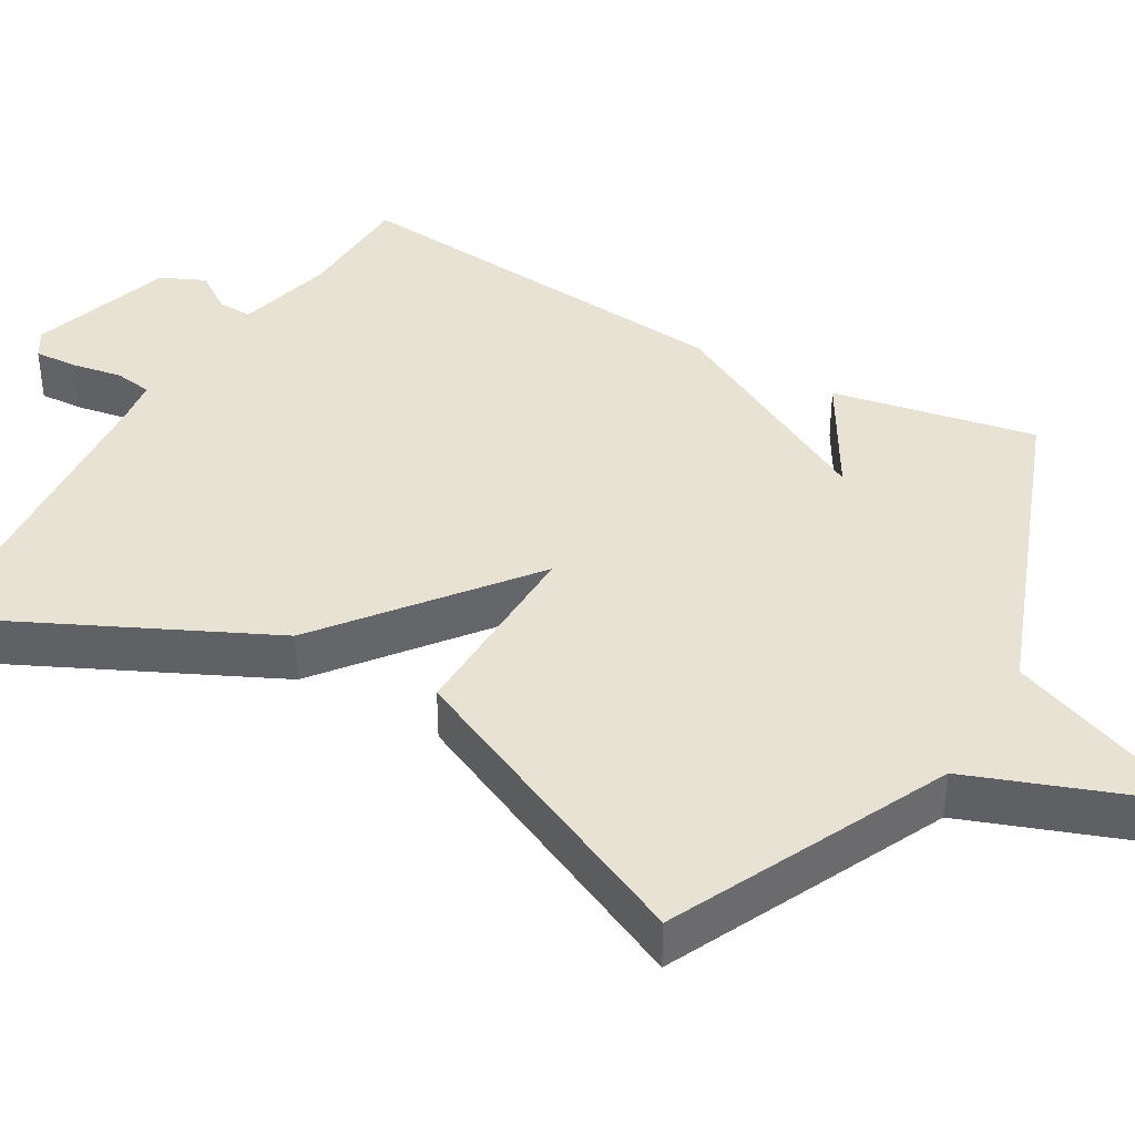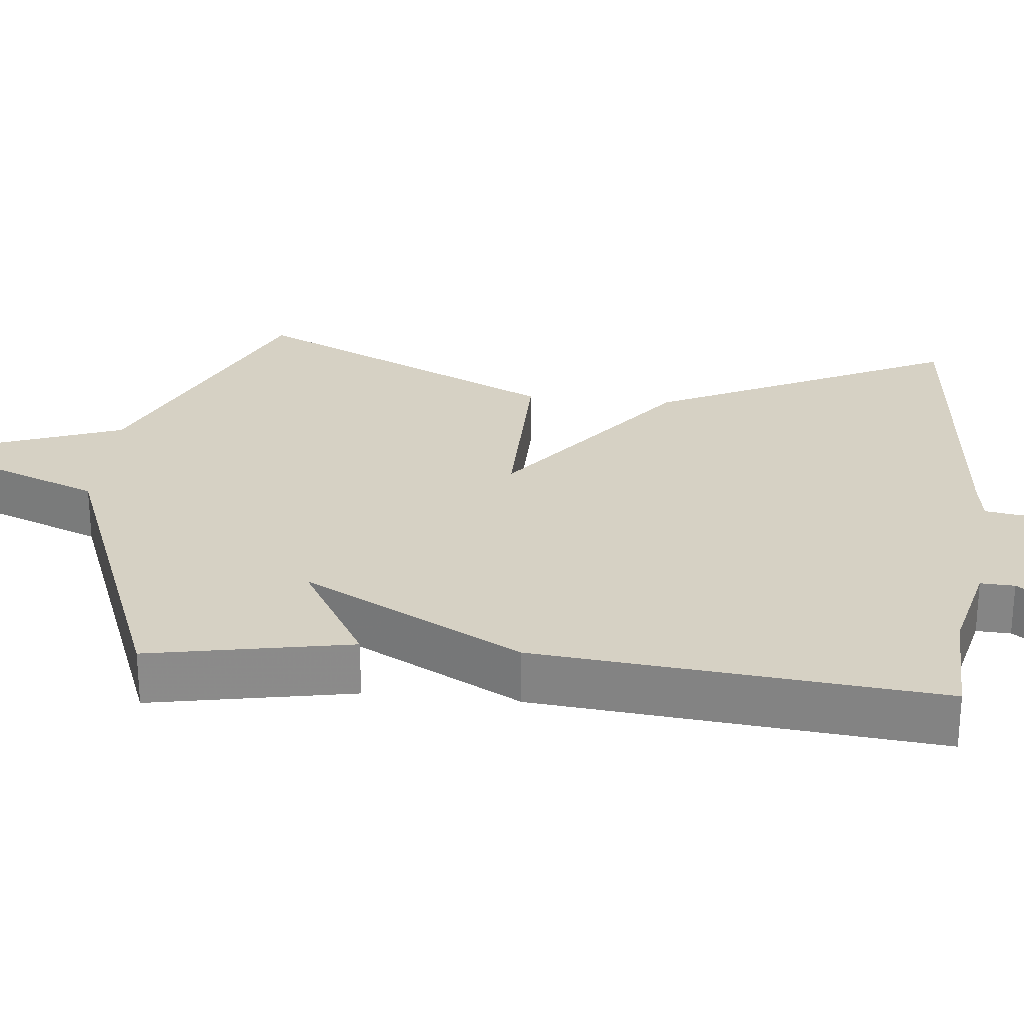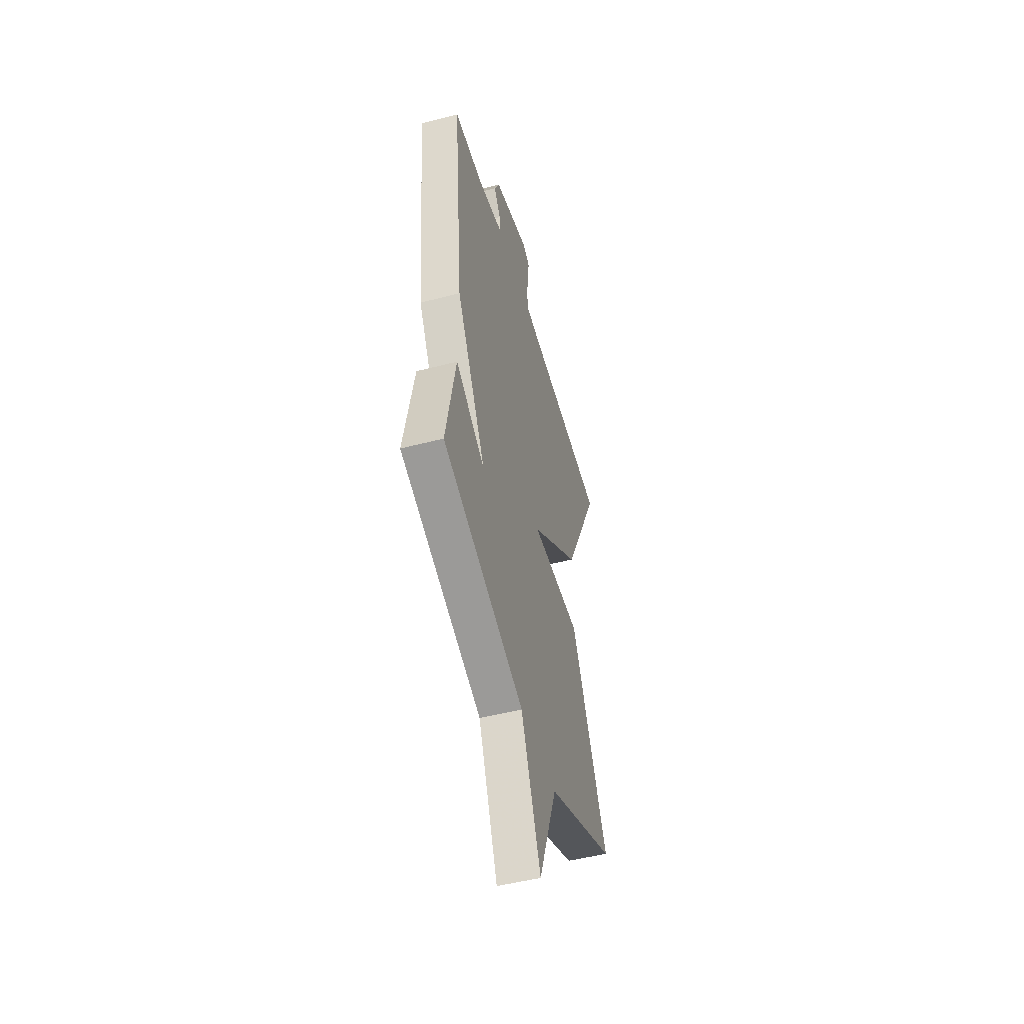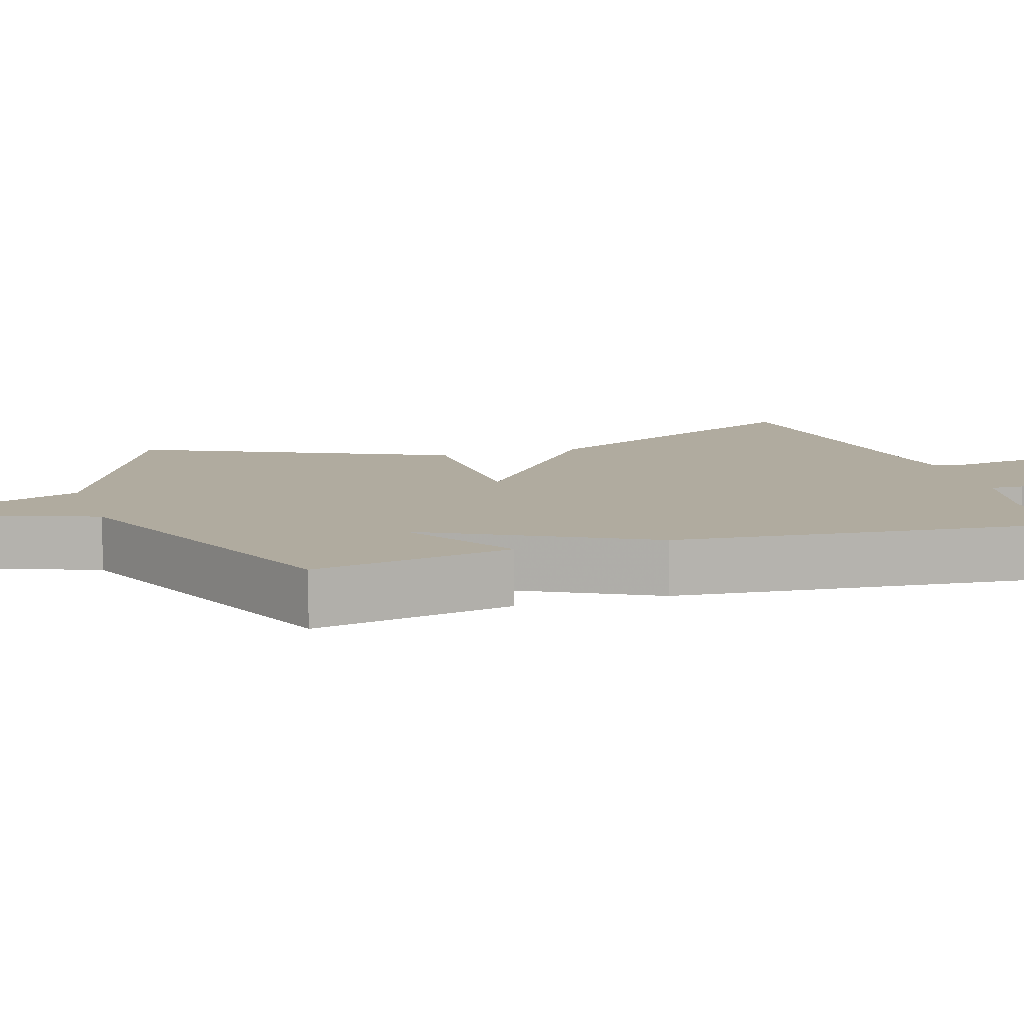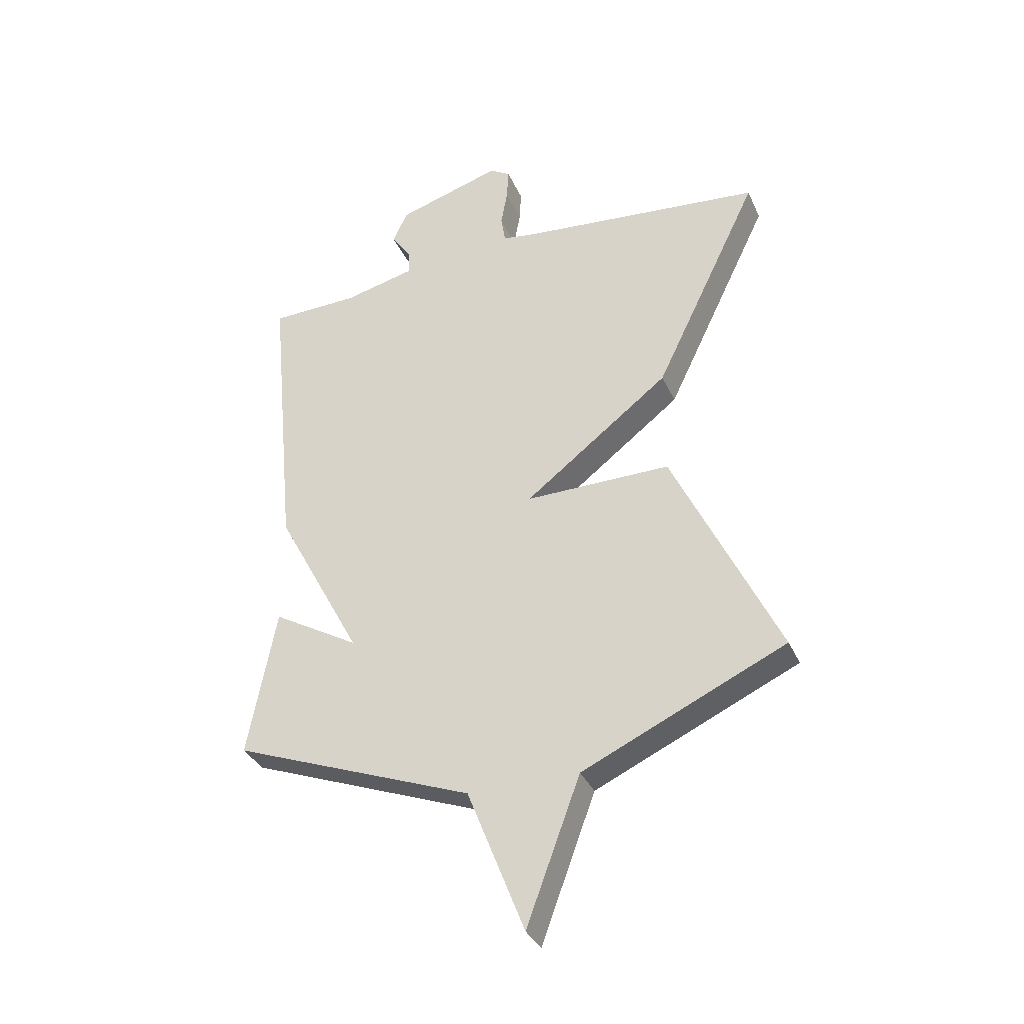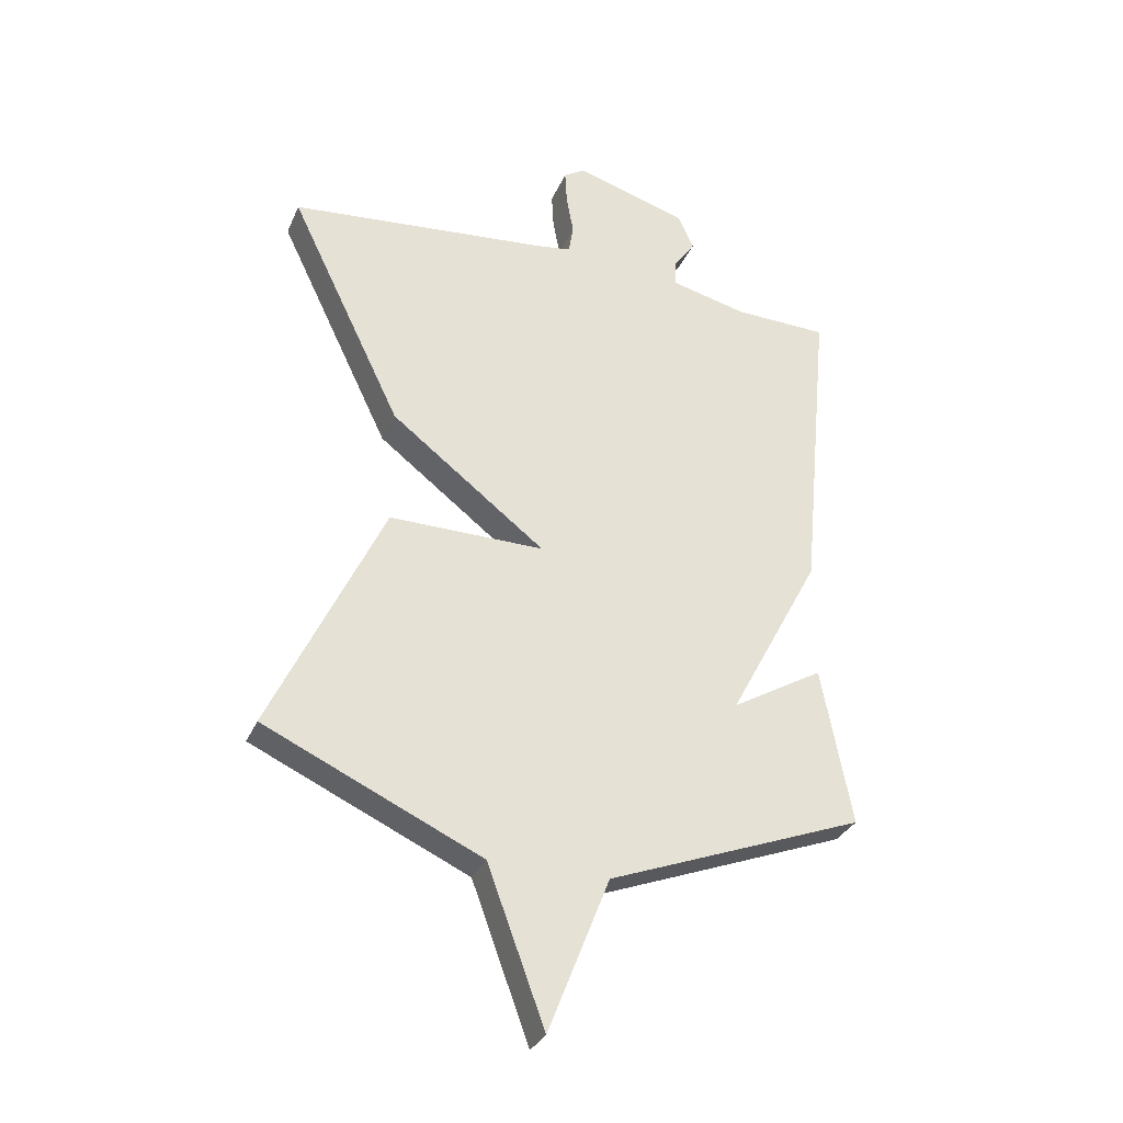
<metadata>
{"format":"obj","ext":"obj","renderer":"f3d","projection":"perspective","resolution":1024,"background":"white","views":[{"elev":39.8,"azim":120.2,"up":"+Y"},{"elev":26.7,"azim":-84.1,"up":"+Y"},{"elev":-50.0,"azim":-74.0,"up":"+Z"},{"elev":9.7,"azim":-107.9,"up":"+Y"},{"elev":-34.7,"azim":21.8,"up":"+Z"},{"elev":-31.6,"azim":159.2,"up":"+Z"}]}
</metadata>
<code>
v 0.5 0.07 0.5
v 0.31 0.07 0.106
v 0.048 0.07 -0.096
v 0.31 0.07 -0.094
v 0.5 0.07 -0.5
v 0.134 0.07 -0.667
v 0.037 0.07 -0.929
v -0.066 0.07 -0.667
v -0.5 0.07 -0.5
v -0.449 0.07 -0.232
v -0.294 0.07 -0.323
v -0.449 0.07 -0.032
v -0.5 0.07 0.5
v -0.34 0.07 0.504
v -0.21 0.07 0.535
v -0.212 0.07 0.58
v -0.248 0.07 0.633
v -0.221 0.07 0.691
v -0.031 0.07 0.749
v 0.006 0.07 0.726
v 0.003 0.07 0.669
v -0.009 0.07 0.602
v -0.001 0.07 0.552
v 0.058 0.07 0.543
v 0.5 0 0.5
v 0.31 0 0.106
v 0.048 0 -0.096
v 0.31 0 -0.094
v 0.5 0 -0.5
v 0.134 0 -0.667
v 0.037 0 -0.929
v -0.066 0 -0.667
v -0.5 0 -0.5
v -0.449 0 -0.232
v -0.294 0 -0.323
v -0.449 0 -0.032
v -0.5 0 0.5
v -0.34 0 0.504
v -0.21 0 0.535
v -0.212 0 0.58
v -0.248 0 0.633
v -0.221 0 0.691
v -0.031 0 0.749
v 0.006 0 0.726
v 0.003 0 0.669
v -0.009 0 0.602
v -0.001 0 0.552
v 0.058 0 0.543
f 20 21 22
f 19 20 22
f 18 19 22
f 17 18 22
f 16 17 22
f 15 16 22 23
f 14 15 23 24
f 11 12 13 14
f 8 9 10 11
f 8 11 14 24
f 6 7 8
f 5 6 8
f 4 5 8
f 3 4 8
f 24 1 2 3
f 3 8 24
f 46 45 44
f 46 44 43
f 46 43 42
f 46 42 41
f 46 41 40
f 47 46 40 39
f 48 47 39 38
f 38 37 36 35
f 35 34 33 32
f 48 38 35 32
f 32 31 30
f 32 30 29
f 32 29 28
f 32 28 27
f 27 26 25 48
f 48 32 27
f 1 25 26 2
f 2 26 27 3
f 3 27 28 4
f 4 28 29 5
f 5 29 30 6
f 6 30 31 7
f 7 31 32 8
f 8 32 33 9
f 9 33 34 10
f 10 34 35 11
f 11 35 36 12
f 12 36 37 13
f 13 37 38 14
f 14 38 39 15
f 15 39 40 16
f 16 40 41 17
f 17 41 42 18
f 18 42 43 19
f 19 43 44 20
f 20 44 45 21
f 21 45 46 22
f 22 46 47 23
f 23 47 48 24
f 24 48 25 1

</code>
